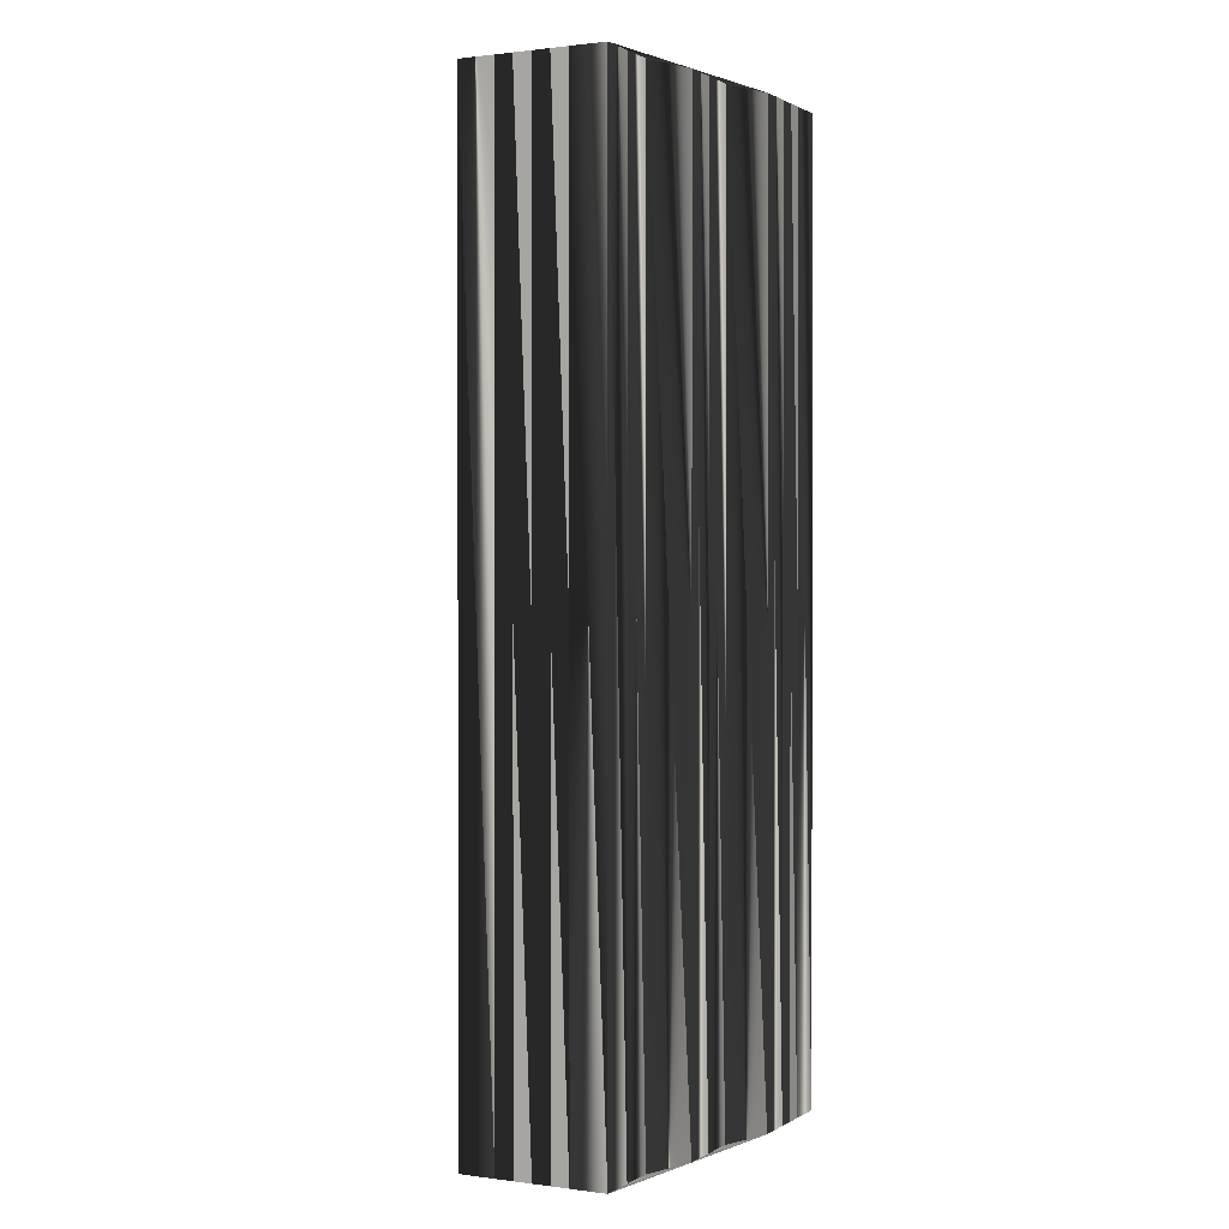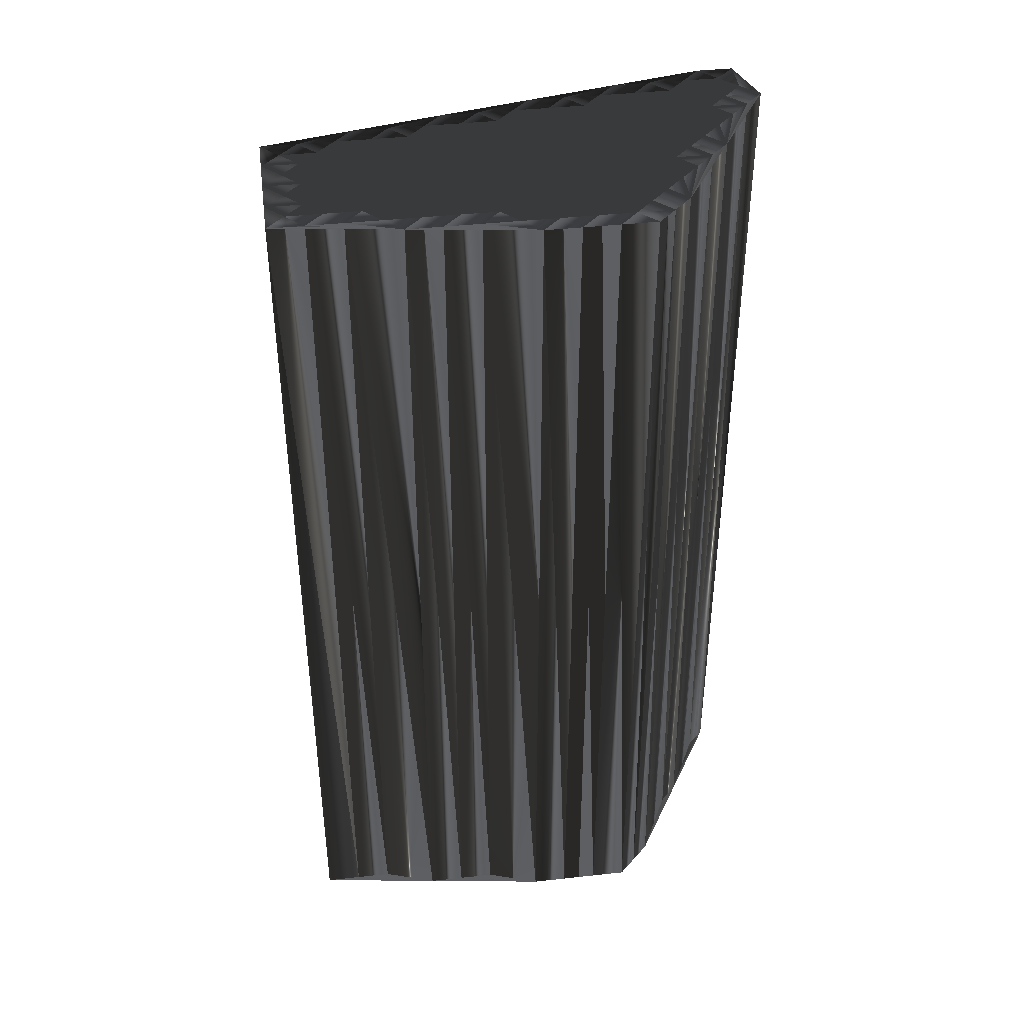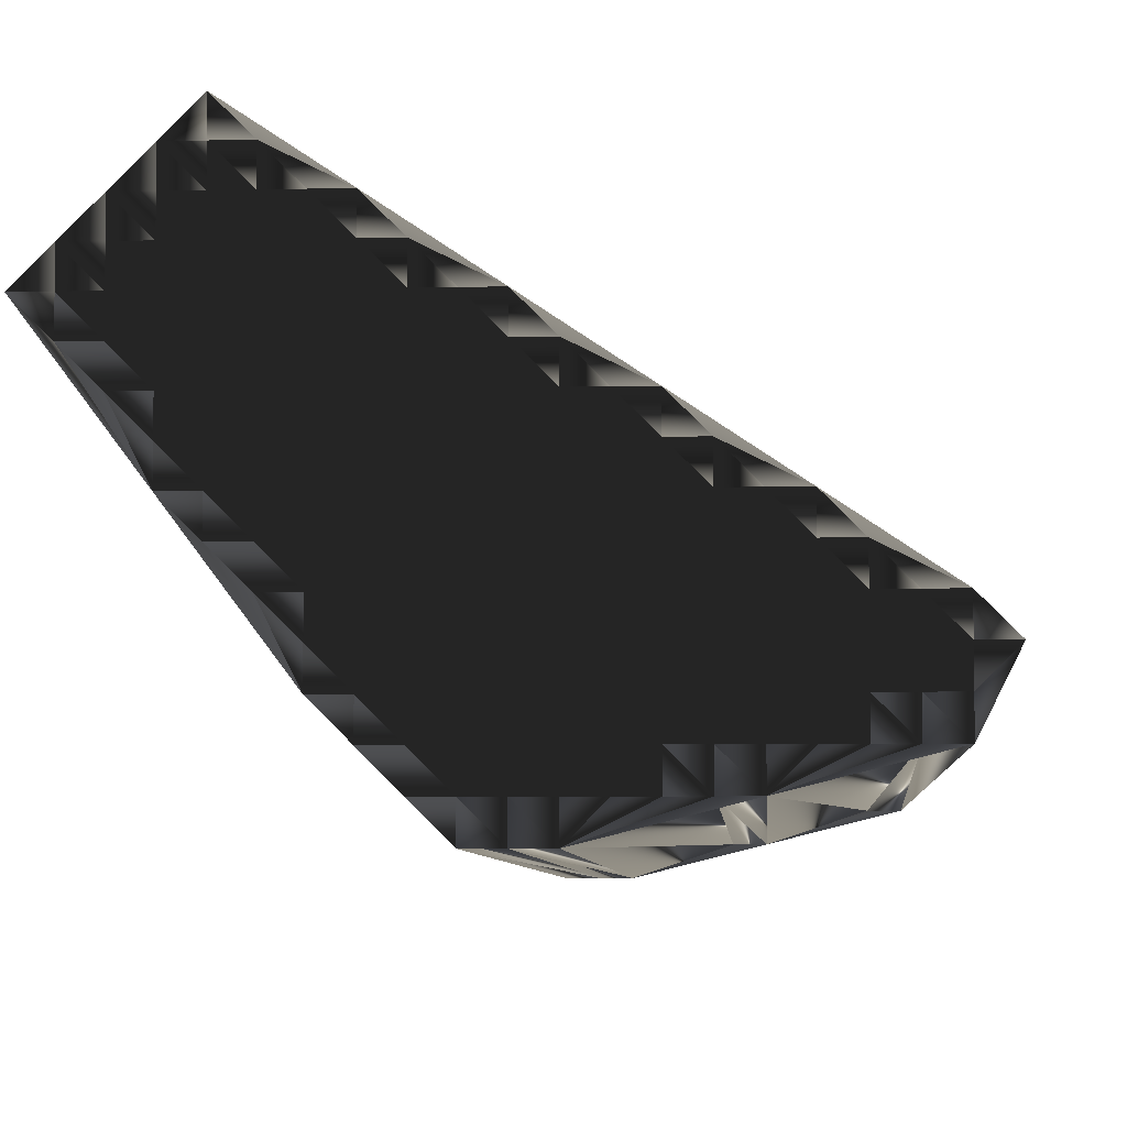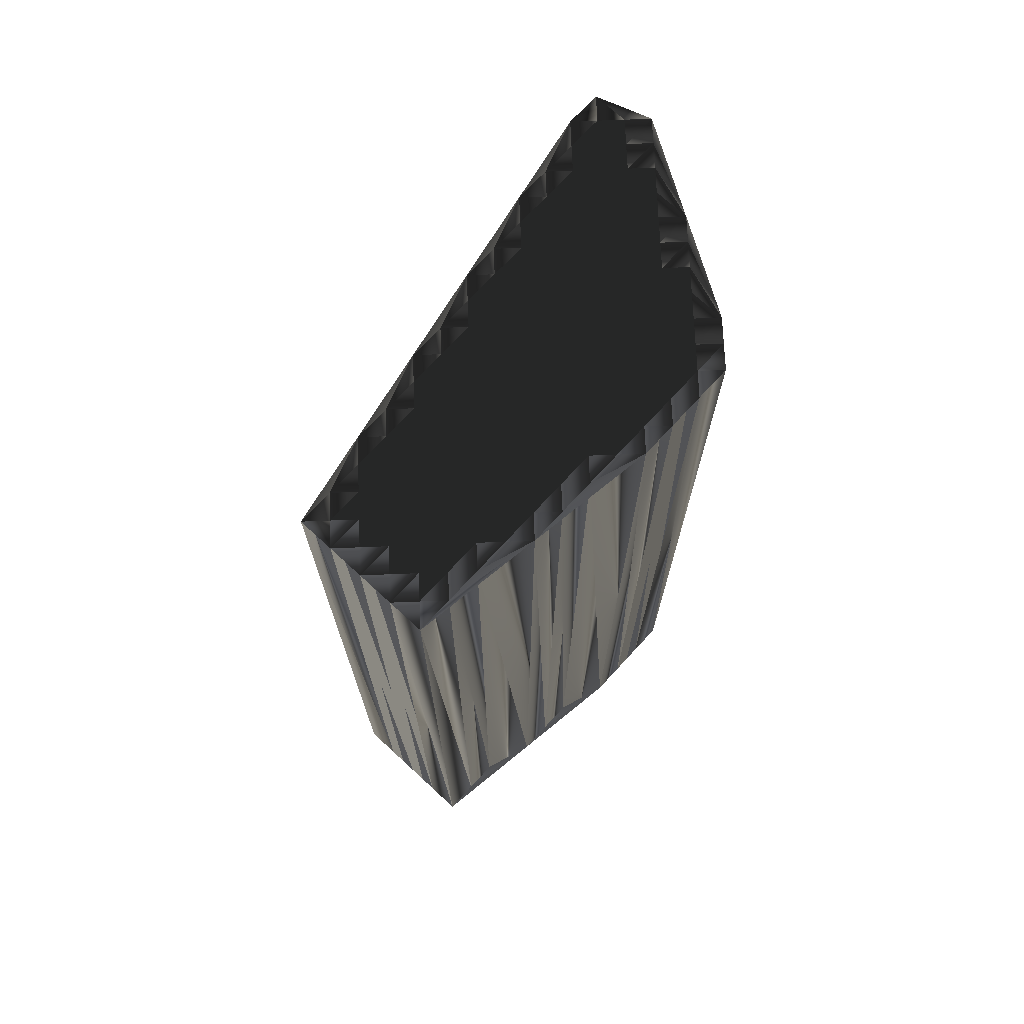
<metadata>
{"format":"obj","ext":"obj","renderer":"f3d","projection":"perspective","resolution":1024,"background":"white","views":[{"elev":1.0,"azim":-108.1,"up":"+Z"},{"elev":41.6,"azim":-52.6,"up":"+Z"},{"elev":-6.0,"azim":3.3,"up":"+Y"},{"elev":72.4,"azim":-92.3,"up":"+Z"}]}
</metadata>
<code>
v 163.9 440.1 0
v 164.7 439.3 0
v 164.7 440.1 0
v 164.7 440.9 0
v 165.5 438.5 0
v 165.5 439.3 0
v 165.5 440.1 0
v 165.5 440.9 0
v 165.5 441.7 0
v 166.3 436.9 0
v 166.3 437.7 0
v 166.3 438.5 0
v 166.3 439.3 0
v 166.3 440.1 0
v 166.3 440.9 0
v 166.3 441.7 0
v 166.3 442.5 0
v 167.1 436.1 0
v 167.1 436.9 0
v 167.1 437.7 0
v 167.1 438.5 0
v 167.1 439.3 0
v 167.1 440.1 0
v 167.1 440.9 0
v 167.1 441.7 0
v 167.1 442.5 0
v 167.1 443.3 0
v 167.9 435.3 0
v 167.9 436.1 0
v 167.9 436.9 0
v 167.9 437.7 0
v 167.9 438.5 0
v 167.9 439.3 0
v 167.9 440.1 0
v 167.9 440.9 0
v 167.9 441.7 0
v 167.9 442.5 0
v 168.7 433.7 0
v 168.7 434.5 0
v 168.7 435.3 0
v 168.7 436.1 0
v 168.7 436.9 0
v 168.7 437.7 0
v 168.7 438.5 0
v 168.7 439.3 0
v 168.7 440.1 0
v 168.7 440.9 0
v 168.7 441.7 0
v 169.5 432.9 0
v 169.5 433.7 0
v 169.5 434.5 0
v 169.5 435.3 0
v 169.5 436.1 0
v 169.5 436.9 0
v 169.5 437.7 0
v 169.5 438.5 0
v 169.5 439.3 0
v 169.5 440.1 0
v 169.5 440.9 0
v 169.5 441.7 0
v 170.3 432.1 0
v 170.3 432.9 0
v 170.3 433.7 0
v 170.3 434.5 0
v 170.3 435.3 0
v 170.3 436.1 0
v 170.3 436.9 0
v 170.3 437.7 0
v 170.3 438.5 0
v 170.3 439.3 0
v 170.3 440.1 0
v 170.3 440.9 0
v 171.1 431.3 0
v 171.1 432.1 0
v 171.1 432.9 0
v 171.1 433.7 0
v 171.1 434.5 0
v 171.1 435.3 0
v 171.1 436.1 0
v 171.1 436.9 0
v 171.1 437.7 0
v 171.1 438.5 0
v 171.1 439.3 0
v 171.1 440.1 0
v 171.9 431.3 0
v 171.9 432.1 0
v 171.9 432.9 0
v 171.9 433.7 0
v 171.9 434.5 0
v 171.9 435.3 0
v 171.9 436.1 0
v 171.9 436.9 0
v 171.9 437.7 0
v 171.9 438.5 0
v 171.9 439.3 0
v 171.9 440.1 0
v 172.7 431.3 0
v 172.7 432.1 0
v 172.7 432.9 0
v 172.7 433.7 0
v 172.7 434.5 0
v 172.7 435.3 0
v 172.7 436.1 0
v 172.7 436.9 0
v 172.7 437.7 0
v 172.7 438.5 0
v 172.7 439.3 0
v 173.5 432.1 0
v 173.5 432.9 0
v 173.5 433.7 0
v 173.5 434.5 0
v 173.5 435.3 0
v 173.5 436.1 0
v 173.5 436.9 0
v 173.5 437.7 0
v 173.5 438.5 0
v 174.3 432.1 0
v 174.3 432.9 0
v 174.3 433.7 0
v 174.3 434.5 0
v 174.3 435.3 0
v 174.3 436.1 0
v 174.3 436.9 0
v 174.3 437.7 0
v 174.3 438.5 0
v 175.1 432.1 0
v 175.1 432.9 0
v 175.1 433.7 0
v 175.1 434.5 0
v 175.1 435.3 0
v 175.1 436.1 0
v 175.1 436.9 0
v 175.1 437.7 0
v 175.9 432.1 0
v 175.9 432.9 0
v 175.9 433.7 0
v 175.9 434.5 0
v 175.9 435.3 0
v 175.9 436.1 0
v 175.9 436.9 0
v 176.7 432.9 0
v 176.7 433.7 0
v 176.7 434.5 0
v 176.7 435.3 0
v 176.7 436.1 0
v 176.7 436.9 0
v 177.5 432.9 0
v 177.5 433.7 0
v 177.5 434.5 0
v 177.5 435.3 0
v 177.5 436.1 0
v 178.3 432.9 0
v 178.3 433.7 0
v 178.3 434.5 0
v 178.3 435.3 0
v 179.1 432.9 0
v 179.1 433.7 0
v 179.1 434.5 0
v 179.1 435.3 0
v 179.9 434.5 0
v 163.9 440.1 30
v 164.7 439.3 30
v 164.7 440.1 30
v 164.7 440.9 30
v 165.5 438.5 30
v 165.5 439.3 30
v 165.5 440.1 30
v 165.5 440.9 30
v 165.5 441.7 30
v 166.3 436.9 30
v 166.3 437.7 30
v 166.3 438.5 30
v 166.3 439.3 30
v 166.3 440.1 30
v 166.3 440.9 30
v 166.3 441.7 30
v 166.3 442.5 30
v 167.1 436.1 30
v 167.1 436.9 30
v 167.1 437.7 30
v 167.1 438.5 30
v 167.1 439.3 30
v 167.1 440.1 30
v 167.1 440.9 30
v 167.1 441.7 30
v 167.1 442.5 30
v 167.1 443.3 30
v 167.9 435.3 30
v 167.9 436.1 30
v 167.9 436.9 30
v 167.9 437.7 30
v 167.9 438.5 30
v 167.9 439.3 30
v 167.9 440.1 30
v 167.9 440.9 30
v 167.9 441.7 30
v 167.9 442.5 30
v 168.7 433.7 30
v 168.7 434.5 30
v 168.7 435.3 30
v 168.7 436.1 30
v 168.7 436.9 30
v 168.7 437.7 30
v 168.7 438.5 30
v 168.7 439.3 30
v 168.7 440.1 30
v 168.7 440.9 30
v 168.7 441.7 30
v 169.5 432.9 30
v 169.5 433.7 30
v 169.5 434.5 30
v 169.5 435.3 30
v 169.5 436.1 30
v 169.5 436.9 30
v 169.5 437.7 30
v 169.5 438.5 30
v 169.5 439.3 30
v 169.5 440.1 30
v 169.5 440.9 30
v 169.5 441.7 30
v 170.3 432.1 30
v 170.3 432.9 30
v 170.3 433.7 30
v 170.3 434.5 30
v 170.3 435.3 30
v 170.3 436.1 30
v 170.3 436.9 30
v 170.3 437.7 30
v 170.3 438.5 30
v 170.3 439.3 30
v 170.3 440.1 30
v 170.3 440.9 30
v 171.1 431.3 30
v 171.1 432.1 30
v 171.1 432.9 30
v 171.1 433.7 30
v 171.1 434.5 30
v 171.1 435.3 30
v 171.1 436.1 30
v 171.1 436.9 30
v 171.1 437.7 30
v 171.1 438.5 30
v 171.1 439.3 30
v 171.1 440.1 30
v 171.9 431.3 30
v 171.9 432.1 30
v 171.9 432.9 30
v 171.9 433.7 30
v 171.9 434.5 30
v 171.9 435.3 30
v 171.9 436.1 30
v 171.9 436.9 30
v 171.9 437.7 30
v 171.9 438.5 30
v 171.9 439.3 30
v 171.9 440.1 30
v 172.7 431.3 30
v 172.7 432.1 30
v 172.7 432.9 30
v 172.7 433.7 30
v 172.7 434.5 30
v 172.7 435.3 30
v 172.7 436.1 30
v 172.7 436.9 30
v 172.7 437.7 30
v 172.7 438.5 30
v 172.7 439.3 30
v 173.5 432.1 30
v 173.5 432.9 30
v 173.5 433.7 30
v 173.5 434.5 30
v 173.5 435.3 30
v 173.5 436.1 30
v 173.5 436.9 30
v 173.5 437.7 30
v 173.5 438.5 30
v 174.3 432.1 30
v 174.3 432.9 30
v 174.3 433.7 30
v 174.3 434.5 30
v 174.3 435.3 30
v 174.3 436.1 30
v 174.3 436.9 30
v 174.3 437.7 30
v 174.3 438.5 30
v 175.1 432.1 30
v 175.1 432.9 30
v 175.1 433.7 30
v 175.1 434.5 30
v 175.1 435.3 30
v 175.1 436.1 30
v 175.1 436.9 30
v 175.1 437.7 30
v 175.9 432.1 30
v 175.9 432.9 30
v 175.9 433.7 30
v 175.9 434.5 30
v 175.9 435.3 30
v 175.9 436.1 30
v 175.9 436.9 30
v 176.7 432.9 30
v 176.7 433.7 30
v 176.7 434.5 30
v 176.7 435.3 30
v 176.7 436.1 30
v 176.7 436.9 30
v 177.5 432.9 30
v 177.5 433.7 30
v 177.5 434.5 30
v 177.5 435.3 30
v 177.5 436.1 30
v 178.3 432.9 30
v 178.3 433.7 30
v 178.3 434.5 30
v 178.3 435.3 30
v 179.1 432.9 30
v 179.1 433.7 30
v 179.1 434.5 30
v 179.1 435.3 30
v 179.9 434.5 30
f 39 28 38
f 13 7 6
f 50 39 38
f 44 45 33
f 72 71 84
f 16 25 17
f 67 68 55
f 12 20 21
f 83 95 84
f 39 51 40
f 26 25 36
f 66 79 67
f 108 98 97
f 140 145 146
f 131 132 123
f 19 30 20
f 28 29 18
f 91 102 103
f 67 79 80
f 64 63 76
f 53 65 66
f 43 54 55
f 62 50 49
f 80 79 91
f 20 12 11
f 18 10 38
f 40 52 41
f 42 53 54
f 14 15 8
f 19 11 10
f 21 22 13
f 2 6 3
f 6 2 5
f 8 7 14
f 14 22 23
f 7 8 4
f 47 58 59
f 47 48 36
f 95 96 84
f 48 60 37
f 68 80 81
f 31 32 21
f 69 68 81
f 83 94 95
f 102 91 90
f 104 103 113
f 106 105 115
f 140 133 132
f 123 122 131
f 94 93 105
f 114 113 122
f 124 123 132
f 94 106 95
f 95 107 96
f 139 145 140
f 140 132 139
f 151 155 159
f 121 129 130
f 156 160 157
f 111 110 119
f 150 155 151
f 138 144 139
f 76 63 75
f 103 112 113
f 157 158 154
f 111 119 120
f 74 85 86
f 86 98 87
f 143 142 148
f 97 126 117
f 138 137 143
f 97 134 126
f 148 142 147
f 50 51 39
f 29 40 41
f 39 40 28
f 28 18 38
f 28 40 29
f 68 56 55
f 64 65 52
f 52 53 41
f 52 65 53
f 54 66 67
f 50 62 63
f 40 51 52
f 50 63 51
f 51 64 52
f 61 73 74
f 49 50 38
f 49 61 62
f 90 89 101
f 75 74 86
f 62 61 74
f 89 88 100
f 77 64 76
f 87 75 86
f 78 65 77
f 87 76 75
f 64 51 63
f 63 62 75
f 64 77 65
f 65 78 66
f 30 41 42
f 42 41 53
f 53 66 54
f 54 67 55
f 80 92 81
f 81 92 93
f 67 80 68
f 69 81 82
f 56 68 69
f 71 83 84
f 44 32 43
f 43 42 54
f 43 55 44
f 25 35 36
f 20 30 31
f 31 42 43
f 31 43 32
f 58 71 59
f 19 29 30
f 20 31 21
f 29 41 30
f 30 42 31
f 18 19 10
f 18 29 19
f 19 20 11
f 12 6 5
f 4 3 7
f 12 5 11
f 11 5 10
f 12 13 6
f 6 7 3
f 12 21 13
f 13 14 7
f 14 13 22
f 22 21 32
f 15 16 9
f 3 4 1
f 15 14 23
f 44 33 32
f 2 10 5
f 3 1 2
f 2 1 10
f 8 15 9
f 15 24 16
f 8 9 4
f 16 17 9
f 17 25 26
f 36 37 26
f 26 27 17
f 48 59 60
f 37 27 26
f 15 23 24
f 24 23 34
f 16 24 25
f 25 24 35
f 33 22 32
f 35 47 36
f 46 34 45
f 47 46 58
f 37 36 48
f 48 47 59
f 60 27 37
f 84 96 72
f 72 60 59
f 45 56 57
f 83 70 82
f 72 59 71
f 70 58 57
f 46 35 34
f 82 70 69
f 71 70 83
f 83 82 94
f 35 24 34
f 33 23 22
f 47 35 46
f 46 45 57
f 45 34 33
f 33 34 23
f 45 44 56
f 56 44 55
f 58 46 57
f 57 56 69
f 71 58 70
f 70 57 69
f 78 77 89
f 114 104 113
f 90 101 102
f 112 111 120
f 102 101 111
f 112 120 121
f 92 91 103
f 103 102 112
f 113 112 121
f 132 131 139
f 66 78 79
f 79 78 90
f 92 80 91
f 91 79 90
f 82 81 93
f 115 105 114
f 82 93 94
f 105 93 104
f 96 60 72
f 115 123 124
f 106 107 95
f 106 115 116
f 107 116 125
f 124 125 116
f 116 107 106
f 93 92 104
f 104 92 103
f 106 94 105
f 105 104 114
f 115 114 123
f 123 114 122
f 132 133 124
f 124 116 115
f 125 96 107
f 140 146 133
f 133 125 124
f 146 125 133
f 145 150 151
f 145 151 146
f 145 144 150
f 143 148 149
f 155 154 158
f 159 146 151
f 122 113 121
f 131 122 130
f 122 121 130
f 129 121 120
f 129 136 137
f 130 138 131
f 143 144 138
f 138 139 131
f 145 139 144
f 144 143 149
f 150 149 154
f 155 158 159
f 155 150 154
f 154 153 157
f 154 149 153
f 136 141 142
f 159 158 160
f 160 158 157
f 129 128 136
f 141 136 135
f 143 137 142
f 134 135 127
f 138 130 137
f 137 136 142
f 150 144 149
f 149 148 153
f 112 102 111
f 76 87 88
f 120 119 128
f 129 137 130
f 90 78 89
f 88 77 76
f 111 101 110
f 118 109 117
f 89 77 88
f 109 99 108
f 110 101 100
f 100 101 89
f 110 109 118
f 128 127 135
f 129 120 128
f 126 118 117
f 110 100 109
f 127 118 126
f 86 97 98
f 87 99 88
f 109 100 99
f 99 100 88
f 75 62 74
f 74 73 85
f 85 97 86
f 108 99 98
f 98 99 87
f 109 108 117
f 117 108 97
f 128 119 127
f 127 126 134
f 156 157 153
f 148 147 152
f 127 119 118
f 118 119 110
f 134 141 135
f 135 136 128
f 134 152 147
f 148 152 153
f 134 147 141
f 141 147 142
f 134 156 152
f 152 156 153
f 188 199 198
f 167 173 166
f 199 210 198
f 205 204 193
f 231 232 244
f 185 176 177
f 228 227 215
f 180 172 181
f 255 243 244
f 211 199 200
f 185 186 196
f 239 226 227
f 258 268 257
f 305 300 306
f 292 291 283
f 190 179 180
f 189 188 178
f 262 251 263
f 239 227 240
f 223 224 236
f 225 213 226
f 214 203 215
f 210 222 209
f 239 240 251
f 172 180 171
f 170 178 198
f 212 200 201
f 213 202 214
f 175 174 168
f 171 179 170
f 182 181 173
f 166 162 163
f 162 166 165
f 167 168 174
f 182 174 183
f 168 167 164
f 218 207 219
f 208 207 196
f 256 255 244
f 220 208 197
f 240 228 241
f 192 191 181
f 228 229 241
f 254 243 255
f 251 262 250
f 263 264 273
f 265 266 275
f 293 300 292
f 282 283 291
f 253 254 265
f 273 274 282
f 283 284 292
f 266 254 255
f 267 255 256
f 305 299 300
f 292 300 299
f 315 311 319
f 289 281 290
f 320 316 317
f 270 271 279
f 315 310 311
f 304 298 299
f 223 236 235
f 272 263 273
f 318 317 314
f 279 271 280
f 245 234 246
f 258 246 247
f 302 303 308
f 286 257 277
f 297 298 303
f 294 257 286
f 302 308 307
f 211 210 199
f 200 189 201
f 200 199 188
f 178 188 198
f 200 188 189
f 216 228 215
f 225 224 212
f 213 212 201
f 225 212 213
f 226 214 227
f 222 210 223
f 211 200 212
f 223 210 211
f 224 211 212
f 233 221 234
f 210 209 198
f 221 209 222
f 249 250 261
f 234 235 246
f 221 222 234
f 248 249 260
f 224 237 236
f 235 247 246
f 225 238 237
f 236 247 235
f 211 224 223
f 222 223 235
f 237 224 225
f 238 225 226
f 201 190 202
f 201 202 213
f 226 213 214
f 227 214 215
f 252 240 241
f 252 241 253
f 240 227 228
f 241 229 242
f 228 216 229
f 243 231 244
f 192 204 203
f 202 203 214
f 215 203 204
f 195 185 196
f 190 180 191
f 202 191 203
f 203 191 192
f 231 218 219
f 189 179 190
f 191 180 181
f 201 189 190
f 202 190 191
f 179 178 170
f 189 178 179
f 180 179 171
f 166 172 165
f 163 164 167
f 165 172 171
f 165 171 170
f 173 172 166
f 167 166 163
f 181 172 173
f 174 173 167
f 173 174 182
f 181 182 192
f 176 175 169
f 164 163 161
f 174 175 183
f 193 204 192
f 170 162 165
f 161 163 162
f 161 162 170
f 175 168 169
f 184 175 176
f 169 168 164
f 177 176 169
f 185 177 186
f 197 196 186
f 187 186 177
f 219 208 220
f 187 197 186
f 183 175 184
f 183 184 194
f 184 176 185
f 184 185 195
f 182 193 192
f 207 195 196
f 194 206 205
f 206 207 218
f 196 197 208
f 207 208 219
f 187 220 197
f 256 244 232
f 220 232 219
f 216 205 217
f 230 243 242
f 219 232 231
f 218 230 217
f 195 206 194
f 230 242 229
f 230 231 243
f 242 243 254
f 184 195 194
f 183 193 182
f 195 207 206
f 205 206 217
f 194 205 193
f 194 193 183
f 204 205 216
f 204 216 215
f 206 218 217
f 216 217 229
f 218 231 230
f 217 230 229
f 237 238 249
f 264 274 273
f 261 250 262
f 271 272 280
f 261 262 271
f 280 272 281
f 251 252 263
f 262 263 272
f 272 273 281
f 291 292 299
f 238 226 239
f 238 239 250
f 240 252 251
f 239 251 250
f 241 242 253
f 265 275 274
f 253 242 254
f 253 265 264
f 220 256 232
f 283 275 284
f 267 266 255
f 275 266 276
f 276 267 285
f 285 284 276
f 267 276 266
f 252 253 264
f 252 264 263
f 254 266 265
f 264 265 274
f 274 275 283
f 274 283 282
f 293 292 284
f 276 284 275
f 256 285 267
f 306 300 293
f 285 293 284
f 285 306 293
f 310 305 311
f 311 305 306
f 304 305 310
f 308 303 309
f 314 315 318
f 306 319 311
f 273 282 281
f 282 291 290
f 281 282 290
f 281 289 280
f 296 289 297
f 298 290 291
f 304 303 298
f 299 298 291
f 299 305 304
f 303 304 309
f 309 310 314
f 318 315 319
f 310 315 314
f 313 314 317
f 309 314 313
f 301 296 302
f 318 319 320
f 318 320 317
f 288 289 296
f 296 301 295
f 297 303 302
f 295 294 287
f 290 298 297
f 296 297 302
f 304 310 309
f 308 309 313
f 262 272 271
f 247 236 248
f 279 280 288
f 297 289 290
f 238 250 249
f 237 248 236
f 261 271 270
f 269 278 277
f 237 249 248
f 259 269 268
f 261 270 260
f 261 260 249
f 269 270 278
f 287 288 295
f 280 289 288
f 278 286 277
f 260 270 269
f 278 287 286
f 257 246 258
f 259 247 248
f 260 269 259
f 260 259 248
f 222 235 234
f 233 234 245
f 257 245 246
f 259 268 258
f 259 258 247
f 268 269 277
f 268 277 257
f 279 288 287
f 286 287 294
f 317 316 313
f 307 308 312
f 279 287 278
f 279 278 270
f 301 294 295
f 296 295 288
f 312 294 307
f 312 308 313
f 307 294 301
f 307 301 302
f 316 294 312
f 316 312 313
f 1 161 2
f 2 162 161
f 2 162 5
f 5 165 162
f 5 165 10
f 10 170 165
f 10 170 18
f 18 178 170
f 18 178 28
f 28 188 178
f 28 188 38
f 38 198 188
f 38 198 49
f 49 209 198
f 49 209 61
f 61 221 209
f 61 221 73
f 73 233 221
f 73 233 85
f 85 245 233
f 85 245 97
f 97 257 245
f 97 257 126
f 126 286 257
f 126 286 134
f 134 294 286
f 134 294 152
f 152 312 294
f 152 312 156
f 156 316 312
f 156 316 160
f 160 320 316
f 160 320 159
f 159 319 320
f 159 319 151
f 151 311 319
f 151 311 146
f 146 306 311
f 146 306 133
f 133 293 306
f 133 293 125
f 125 285 293
f 125 285 107
f 107 267 285
f 107 267 96
f 96 256 267
f 96 256 72
f 72 232 256
f 72 232 60
f 60 220 232
f 60 220 37
f 37 197 220
f 37 197 27
f 27 187 197
f 27 187 17
f 17 177 187
f 17 177 9
f 9 169 177
f 9 169 4
f 4 164 169
f 4 164 1
f 1 161 164

</code>
